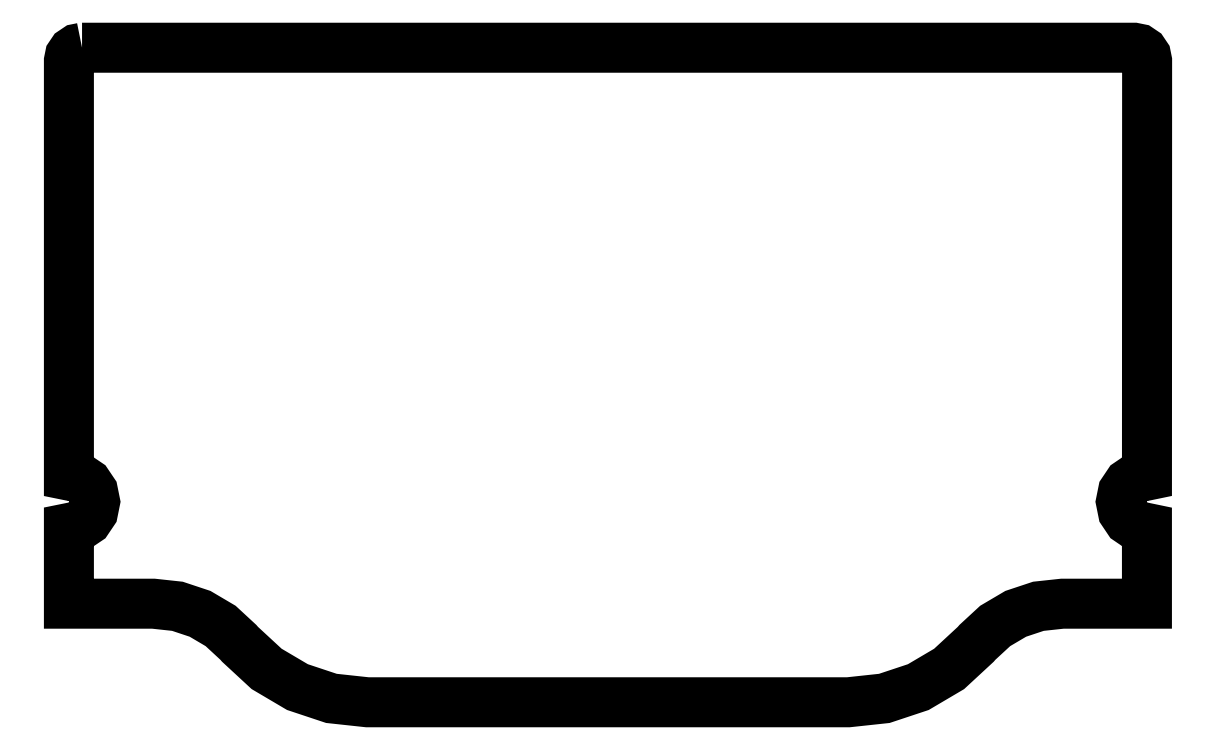
<metadata>
{"format":"dxf","ext":"dxf","renderer":"ezdxf+matplotlib","layout":"modelspace","background":"white","min_lineweight":24,"dpi":150}
</metadata>
<code>
0
SECTION
2
ENTITIES
0
LWPOLYLINE
8
Layer_1
90
80
70
1
10
61.86
20
211.9
30
0
10
61.48
20
211.8
30
0
10
61.16
20
211.6
30
0
10
60.94
20
211.3
30
0
10
60.87
20
210.9
30
0
10
60.87
20
203
30
0
10
60.87
20
195.1
30
0
10
60.87
20
187.2
30
0
10
60.87
20
179.3
30
0
10
61.64
20
179.2
30
0
10
62.27
20
178.7
30
0
10
62.7
20
178.1
30
0
10
62.86
20
177.3
30
0
10
62.7
20
176.6
30
0
10
62.27
20
175.9
30
0
10
61.64
20
175.5
30
0
10
60.87
20
175.3
30
0
10
60.87
20
174
30
0
10
60.87
20
172.6
30
0
10
60.87
20
171.2
30
0
10
60.87
20
169.6
30
0
10
62.47
20
169.6
30
0
10
64.08
20
169.6
30
0
10
65.69
20
169.6
30
0
10
67.29
20
169.6
30
0
10
69.12
20
169.4
30
0
10
70.84
20
168.8
30
0
10
72.4
20
167.9
30
0
10
73.75
20
166.6
30
0
10
73.78
20
166.6
30
0
10
73.82
20
166.6
30
0
10
73.85
20
166.5
30
0
10
73.88
20
166.5
30
0
10
75.9
20
164.6
30
0
10
78.25
20
163.2
30
0
10
80.83
20
162.4
30
0
10
83.57
20
162.1
30
0
10
92.71
20
162.1
30
0
10
101.9
20
162.1
30
0
10
111
20
162.1
30
0
10
120.1
20
162.1
30
0
10
122.9
20
162.4
30
0
10
125.5
20
163.2
30
0
10
127.8
20
164.6
30
0
10
129.8
20
166.5
30
0
10
129.9
20
166.5
30
0
10
129.9
20
166.6
30
0
10
129.9
20
166.6
30
0
10
130
20
166.6
30
0
10
131.3
20
167.9
30
0
10
132.9
20
168.8
30
0
10
134.6
20
169.4
30
0
10
136.4
20
169.6
30
0
10
138
20
169.6
30
0
10
139.6
20
169.6
30
0
10
141.2
20
169.6
30
0
10
142.8
20
169.6
30
0
10
142.8
20
171.2
30
0
10
142.8
20
172.6
30
0
10
142.8
20
174
30
0
10
142.8
20
175.3
30
0
10
142.1
20
175.5
30
0
10
141.4
20
175.9
30
0
10
141
20
176.6
30
0
10
140.9
20
177.3
30
0
10
141
20
178.1
30
0
10
141.4
20
178.7
30
0
10
142.1
20
179.2
30
0
10
142.9
20
179.3
30
0
10
142.9
20
187.2
30
0
10
142.9
20
195.1
30
0
10
142.9
20
203
30
0
10
142.9
20
210.9
30
0
10
142.8
20
211.3
30
0
10
142.6
20
211.6
30
0
10
142.3
20
211.8
30
0
10
141.9
20
211.9
30
0
10
121.9
20
211.9
30
0
10
101.9
20
211.9
30
0
10
81.86
20
211.9
30
0
0
ENDSEC
0
EOF

</code>
